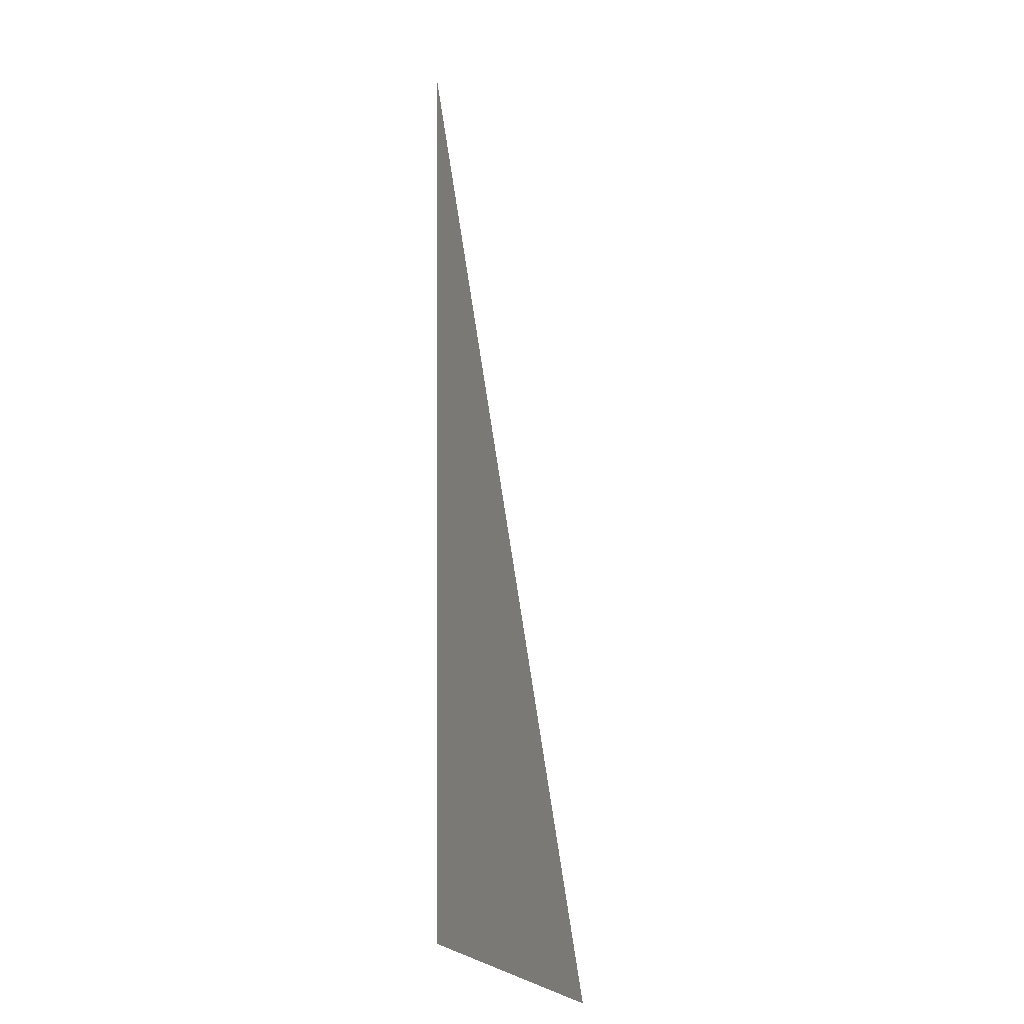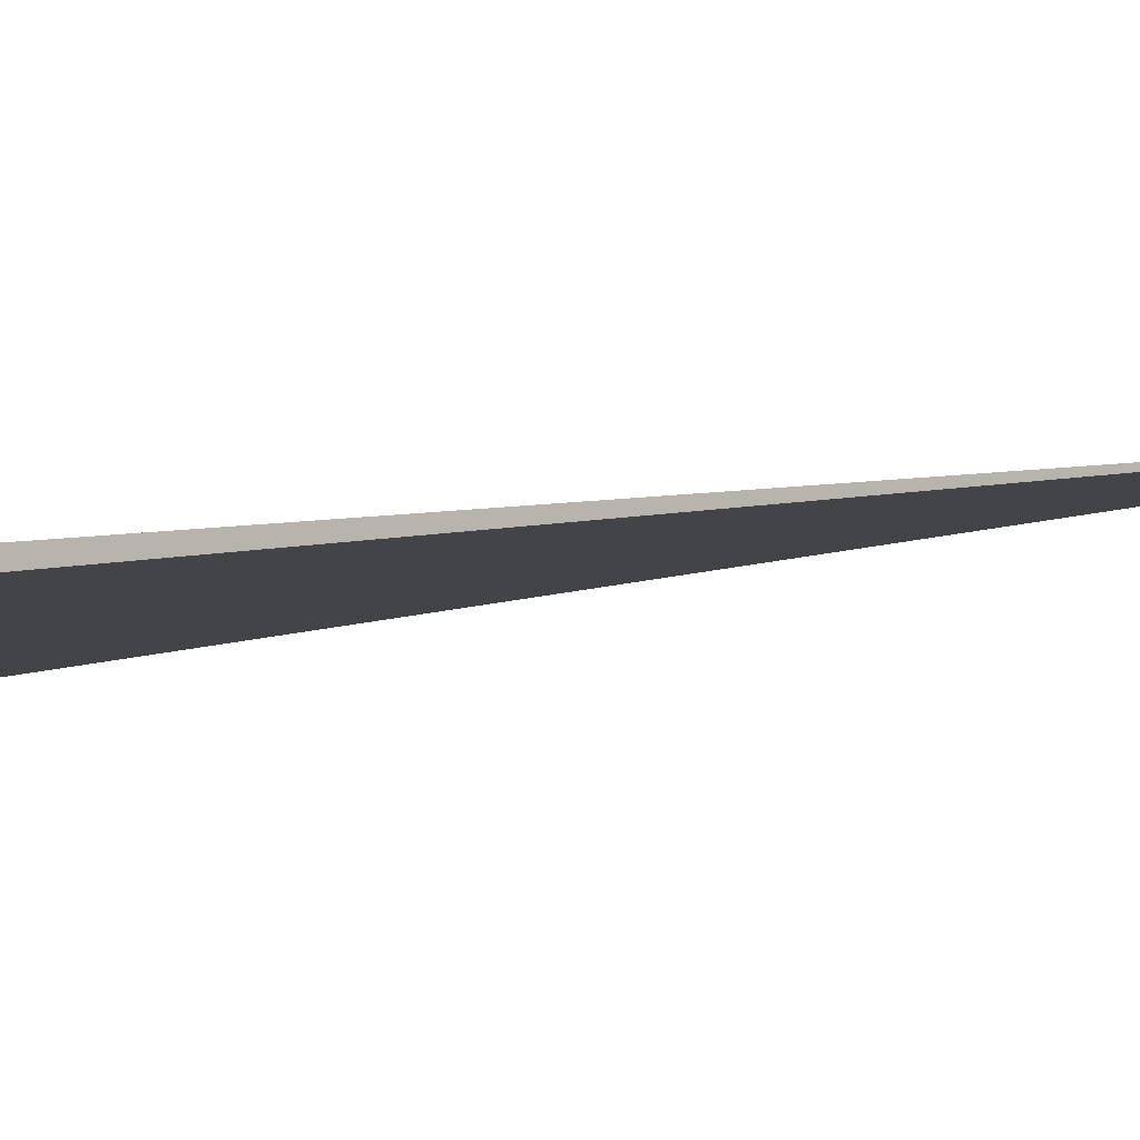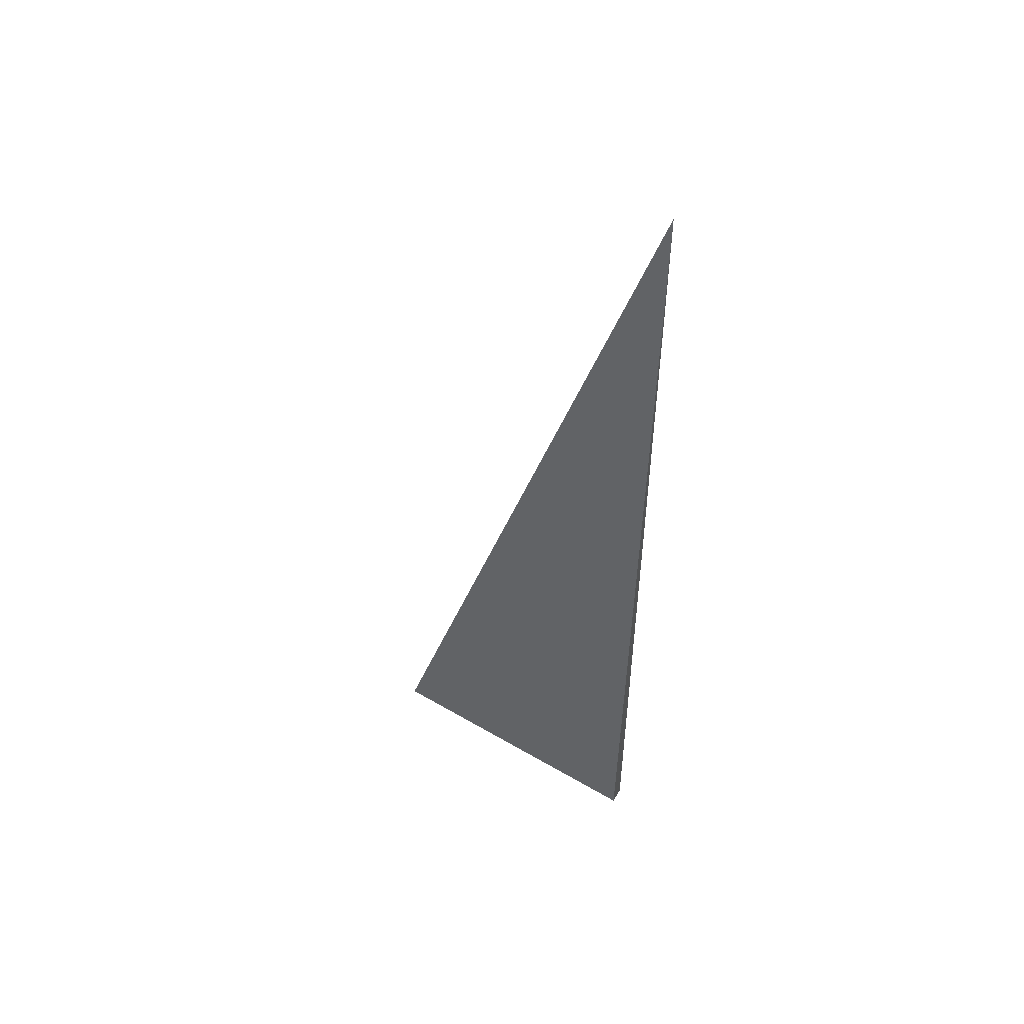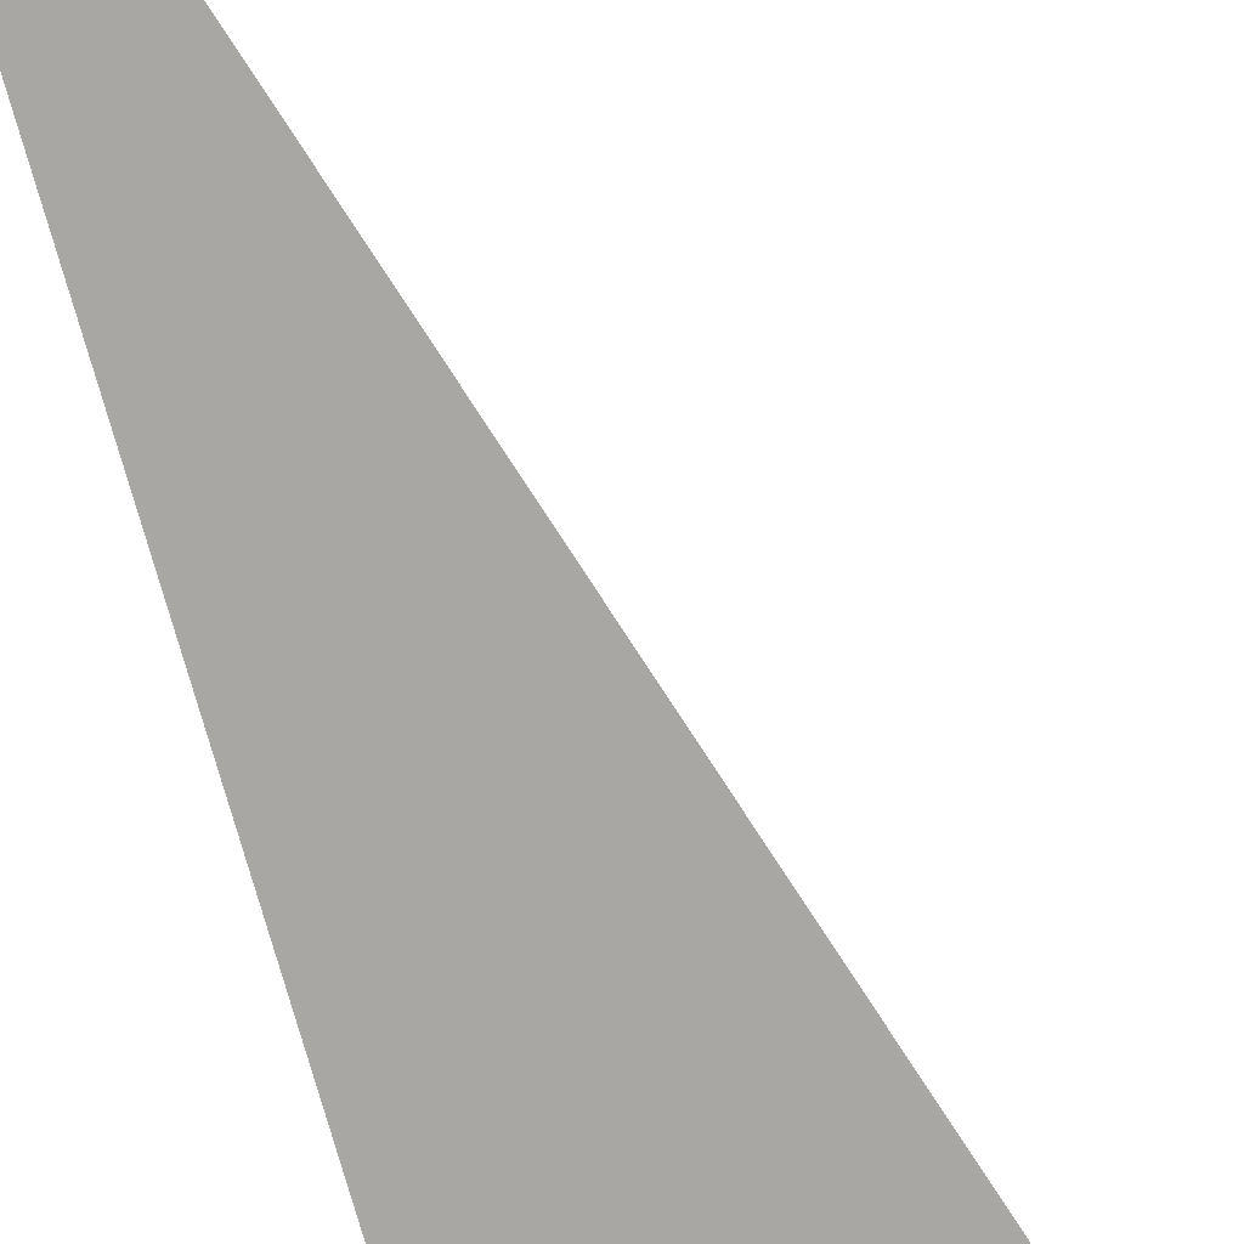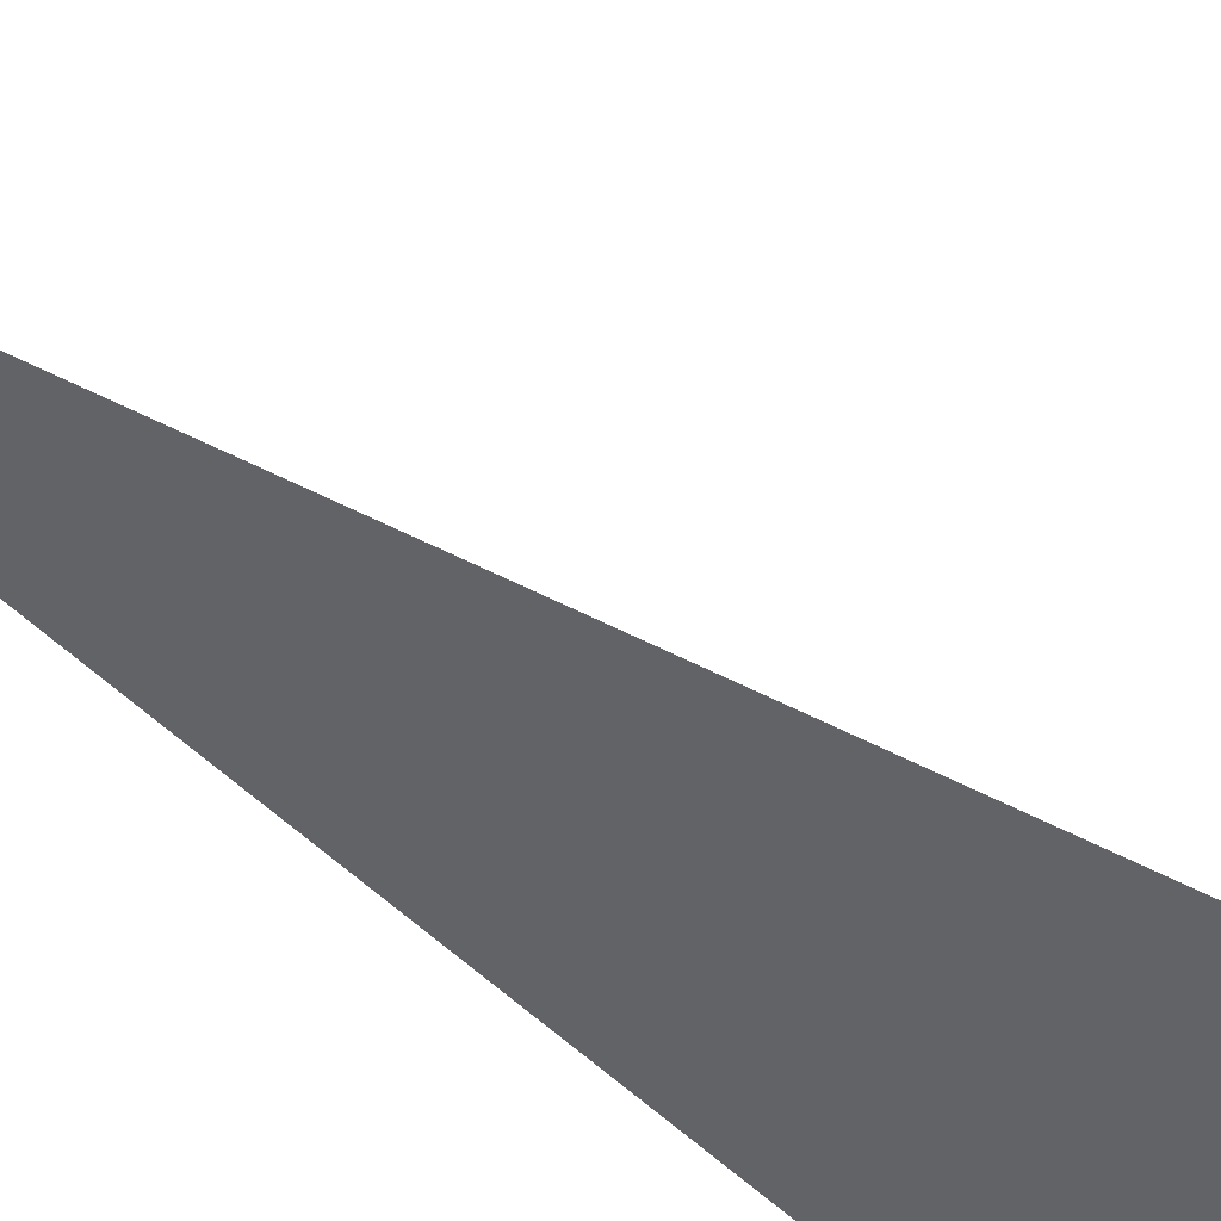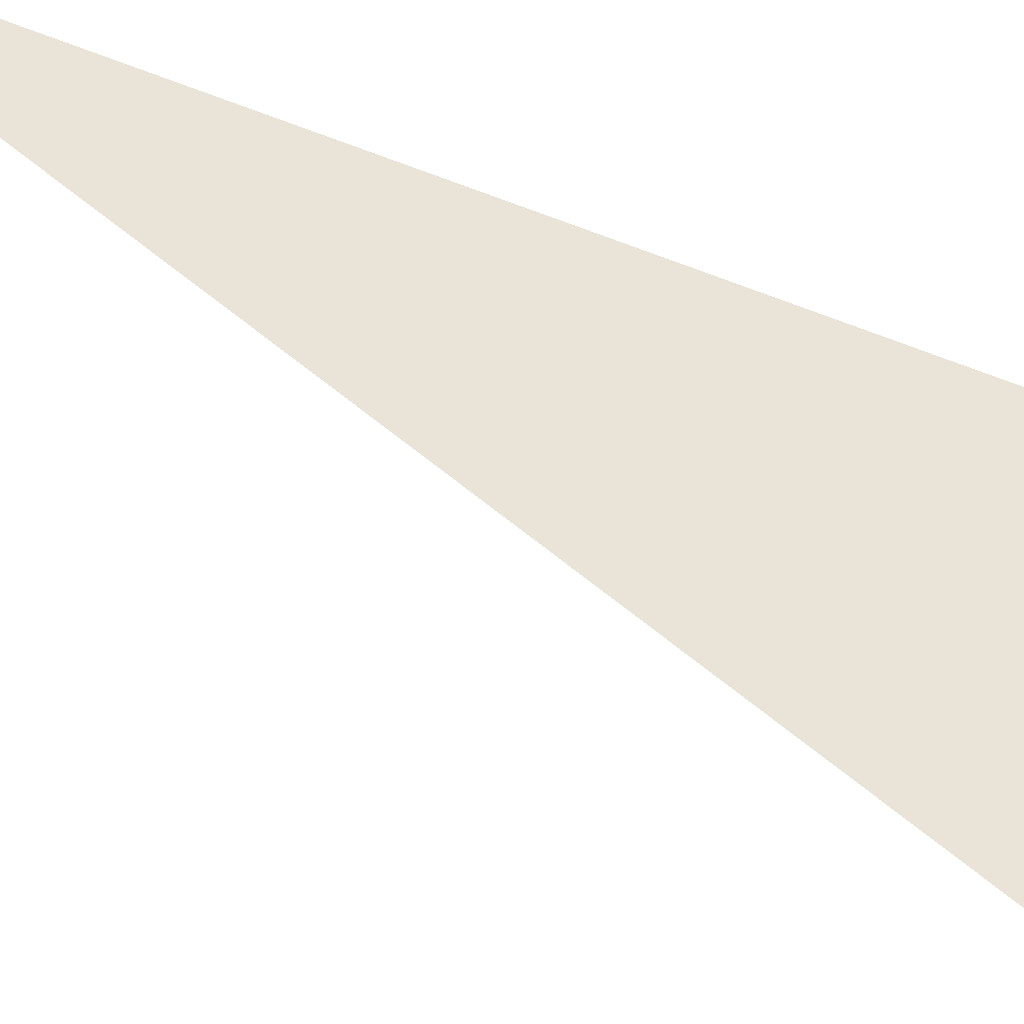
<metadata>
{"format":"obj","ext":"obj","renderer":"f3d","projection":"perspective","resolution":1024,"background":"white","views":[{"elev":-0.1,"azim":58.8,"up":"+Z"},{"elev":-8.3,"azim":-60.1,"up":"+Y"},{"elev":52.6,"azim":-150.9,"up":"+Z"},{"elev":-74.6,"azim":15.6,"up":"+Y"},{"elev":-50.8,"azim":42.7,"up":"+Y"},{"elev":56.4,"azim":115.0,"up":"+Y"}]}
</metadata>
<code>
v -0.1017 -0.005732 -0.3316
v 0.3051 -0.005732 -0.3316
v -0.1017 0.0172 -0.3316
v -0.1017 -0.005732 0.9948
v -0.1017 0.005732 -0.3316
v 0.1017 0.005732 -0.3316
v 0.1017 -0.005732 -0.3316
v 0.1017 -0.005732 0.3316
v -0.1017 -0.005732 0.3316
v -0.1017 0.005732 0.3316
v -0.1017 0 -0.3316
v 6.939e-18 0 -0.3316
v 6.939e-18 -0.005732 -0.3316
v -0.1017 0.01146 -0.3316
v 6.939e-18 0.01146 -0.3316
v 6.939e-18 0.005732 -0.3316
v 0.2034 0 -0.3316
v 0.2034 -0.005732 -0.3316
v 0.1017 0 -0.3316
v 6.939e-18 -0.005732 0
v -0.1017 -0.005732 0
v 0.2034 -0.005732 0
v 0.1017 -0.005732 0
v 6.939e-18 -0.005732 0.6632
v -0.1017 -0.005732 0.6632
v 6.939e-18 -0.005732 0.3316
v -0.1017 0.005732 0
v -0.1017 0.01146 0
v -0.1017 0 0
v -0.1017 0 0.6632
v -0.1017 0 0.3316
v 0.1017 0 0
v 6.939e-18 0.005732 0
v 6.939e-18 0 0.3316
v -0.1017 -0.002866 -0.3316
v -0.05084 -0.002866 -0.3316
v -0.05084 -0.005732 -0.3316
v -0.1017 0.002866 -0.3316
v -0.05084 0.002866 -0.3316
v -0.05084 0 -0.3316
v 0.05084 -0.002866 -0.3316
v 0.05084 -0.005732 -0.3316
v 6.939e-18 -0.002866 -0.3316
v -0.1017 0.008598 -0.3316
v -0.05084 0.008598 -0.3316
v -0.05084 0.005732 -0.3316
v -0.1017 0.01433 -0.3316
v -0.05084 0.01433 -0.3316
v -0.05084 0.01146 -0.3316
v 0.05084 0.008598 -0.3316
v 0.05084 0.005732 -0.3316
v 6.939e-18 0.008598 -0.3316
v 0.1525 0.002866 -0.3316
v 0.1525 0 -0.3316
v 0.1017 0.002866 -0.3316
v 0.2542 -0.002866 -0.3316
v 0.2542 -0.005732 -0.3316
v 0.2034 -0.002866 -0.3316
v 0.1525 -0.005732 -0.3316
v 0.1017 -0.002866 -0.3316
v 0.1525 -0.002866 -0.3316
v 6.939e-18 0.002866 -0.3316
v 0.05084 0.002866 -0.3316
v 0.05084 0 -0.3316
v -0.05084 -0.005732 -0.1658
v -0.1017 -0.005732 -0.1658
v 0.05084 -0.005732 -0.1658
v 6.939e-18 -0.005732 -0.1658
v -0.05084 -0.005732 0.1658
v -0.1017 -0.005732 0.1658
v -0.05084 -0.005732 0
v 0.1525 -0.005732 -0.1658
v 0.1017 -0.005732 -0.1658
v 0.2542 -0.005732 -0.1658
v 0.2034 -0.005732 -0.1658
v 0.1525 -0.005732 0.1658
v 0.1017 -0.005732 0.1658
v 0.1525 -0.005732 0
v 0.05084 -0.005732 0.4974
v 6.939e-18 -0.005732 0.4974
v 0.05084 -0.005732 0.3316
v -0.05084 -0.005732 0.829
v -0.1017 -0.005732 0.829
v -0.05084 -0.005732 0.6632
v -0.1017 -0.005732 0.4974
v -0.05084 -0.005732 0.3316
v -0.05084 -0.005732 0.4974
v 0.05084 -0.005732 0
v 0.05084 -0.005732 0.1658
v 6.939e-18 -0.005732 0.1658
v -0.1017 0.01146 -0.1658
v -0.1017 0.01433 -0.1658
v -0.1017 0.005732 -0.1658
v -0.1017 0.008598 -0.1658
v -0.1017 0.005732 0.1658
v -0.1017 0.008598 0.1658
v -0.1017 0.008598 0
v -0.1017 0 -0.1658
v -0.1017 0.002866 -0.1658
v -0.1017 -0.002866 -0.1658
v -0.1017 -0.002866 0.1658
v -0.1017 -0.002866 0
v -0.1017 -0.002866 0.4974
v -0.1017 -0.002866 0.3316
v -0.1017 -0.002866 0.829
v -0.1017 -0.002866 0.6632
v -0.1017 0.002866 0.4974
v -0.1017 0.002866 0.3316
v -0.1017 0 0.4974
v -0.1017 0.002866 0
v -0.1017 0 0.1658
v -0.1017 0.002866 0.1658
v 0.2034 -0.002866 -0.1658
v 0.1017 0.002866 -0.1658
v 0.1525 0 -0.1658
v 0.1017 -0.002866 0.1658
v 0.1525 -0.002866 0
v 6.939e-18 0.008598 -0.1658
v 0.05084 0.005732 -0.1658
v -0.05084 0.01146 -0.1658
v -0.05084 0.005732 0.1658
v -0.05084 0.008598 0
v -0.05084 0 0.4974
v -0.05084 0.002866 0.3316
v -0.05084 -0.002866 0.6632
v 0.05084 -0.002866 0.3316
v 6.939e-18 -0.002866 0.4974
v 0.05084 0.002866 0
v 6.939e-18 0.002866 0.1658
v 0.05084 0 0.1658
f 1 35 37
f 35 11 36
f 36 13 37
f 35 36 37
f 11 38 40
f 38 5 39
f 39 12 40
f 38 39 40
f 12 41 43
f 41 7 42
f 42 13 43
f 41 42 43
f 11 40 36
f 40 12 43
f 43 13 36
f 40 43 36
f 5 44 46
f 44 14 45
f 45 16 46
f 44 45 46
f 14 47 49
f 47 3 48
f 48 15 49
f 47 48 49
f 15 50 52
f 50 6 51
f 51 16 52
f 50 51 52
f 14 49 45
f 49 15 52
f 52 16 45
f 49 52 45
f 6 53 55
f 53 17 54
f 54 19 55
f 53 54 55
f 17 56 58
f 56 2 57
f 57 18 58
f 56 57 58
f 18 59 61
f 59 7 60
f 60 19 61
f 59 60 61
f 17 58 54
f 58 18 61
f 61 19 54
f 58 61 54
f 5 46 39
f 46 16 62
f 62 12 39
f 46 62 39
f 16 51 63
f 51 6 55
f 55 19 63
f 51 55 63
f 19 60 64
f 60 7 41
f 41 12 64
f 60 41 64
f 16 63 62
f 63 19 64
f 64 12 62
f 63 64 62
f 1 37 66
f 37 13 65
f 65 21 66
f 37 65 66
f 13 42 68
f 42 7 67
f 67 20 68
f 42 67 68
f 20 69 71
f 69 9 70
f 70 21 71
f 69 70 71
f 13 68 65
f 68 20 71
f 71 21 65
f 68 71 65
f 7 59 73
f 59 18 72
f 72 23 73
f 59 72 73
f 18 57 75
f 57 2 74
f 74 22 75
f 57 74 75
f 22 76 78
f 76 8 77
f 77 23 78
f 76 77 78
f 18 75 72
f 75 22 78
f 78 23 72
f 75 78 72
f 8 79 81
f 79 24 80
f 80 26 81
f 79 80 81
f 24 82 84
f 82 4 83
f 83 25 84
f 82 83 84
f 25 85 87
f 85 9 86
f 86 26 87
f 85 86 87
f 24 84 80
f 84 25 87
f 87 26 80
f 84 87 80
f 7 73 67
f 73 23 88
f 88 20 67
f 73 88 67
f 23 77 89
f 77 8 81
f 81 26 89
f 77 81 89
f 26 86 90
f 86 9 69
f 69 20 90
f 86 69 90
f 23 89 88
f 89 26 90
f 90 20 88
f 89 90 88
f 3 47 92
f 47 14 91
f 91 28 92
f 47 91 92
f 14 44 94
f 44 5 93
f 93 27 94
f 44 93 94
f 27 95 97
f 95 10 96
f 96 28 97
f 95 96 97
f 14 94 91
f 94 27 97
f 97 28 91
f 94 97 91
f 5 38 99
f 38 11 98
f 98 29 99
f 38 98 99
f 11 35 100
f 35 1 66
f 66 21 100
f 35 66 100
f 21 70 102
f 70 9 101
f 101 29 102
f 70 101 102
f 11 100 98
f 100 21 102
f 102 29 98
f 100 102 98
f 9 85 104
f 85 25 103
f 103 31 104
f 85 103 104
f 25 83 106
f 83 4 105
f 105 30 106
f 83 105 106
f 30 107 109
f 107 10 108
f 108 31 109
f 107 108 109
f 25 106 103
f 106 30 109
f 109 31 103
f 106 109 103
f 5 99 93
f 99 29 110
f 110 27 93
f 99 110 93
f 29 101 111
f 101 9 104
f 104 31 111
f 101 104 111
f 31 108 112
f 108 10 95
f 95 27 112
f 108 95 112
f 29 111 110
f 111 31 112
f 112 27 110
f 111 112 110
f 2 56 74
f 56 17 113
f 113 22 74
f 56 113 74
f 17 53 115
f 53 6 114
f 114 32 115
f 53 114 115
f 32 116 117
f 116 8 76
f 76 22 117
f 116 76 117
f 17 115 113
f 115 32 117
f 117 22 113
f 115 117 113
f 6 50 119
f 50 15 118
f 118 33 119
f 50 118 119
f 15 48 120
f 48 3 92
f 92 28 120
f 48 92 120
f 28 96 122
f 96 10 121
f 121 33 122
f 96 121 122
f 15 120 118
f 120 28 122
f 122 33 118
f 120 122 118
f 10 107 124
f 107 30 123
f 123 34 124
f 107 123 124
f 30 105 125
f 105 4 82
f 82 24 125
f 105 82 125
f 24 79 127
f 79 8 126
f 126 34 127
f 79 126 127
f 30 125 123
f 125 24 127
f 127 34 123
f 125 127 123
f 6 119 114
f 119 33 128
f 128 32 114
f 119 128 114
f 33 121 129
f 121 10 124
f 124 34 129
f 121 124 129
f 34 126 130
f 126 8 116
f 116 32 130
f 126 116 130
f 33 129 128
f 129 34 130
f 130 32 128
f 129 130 128

</code>
